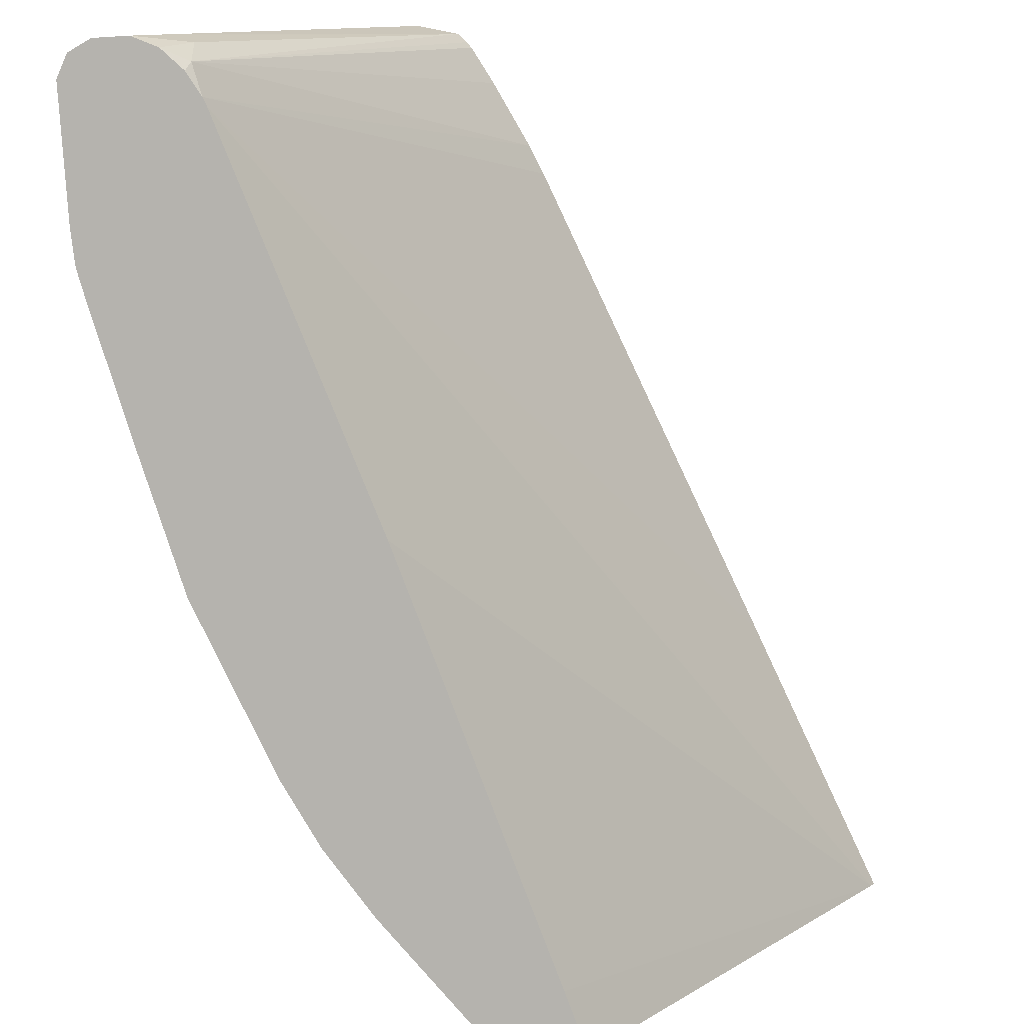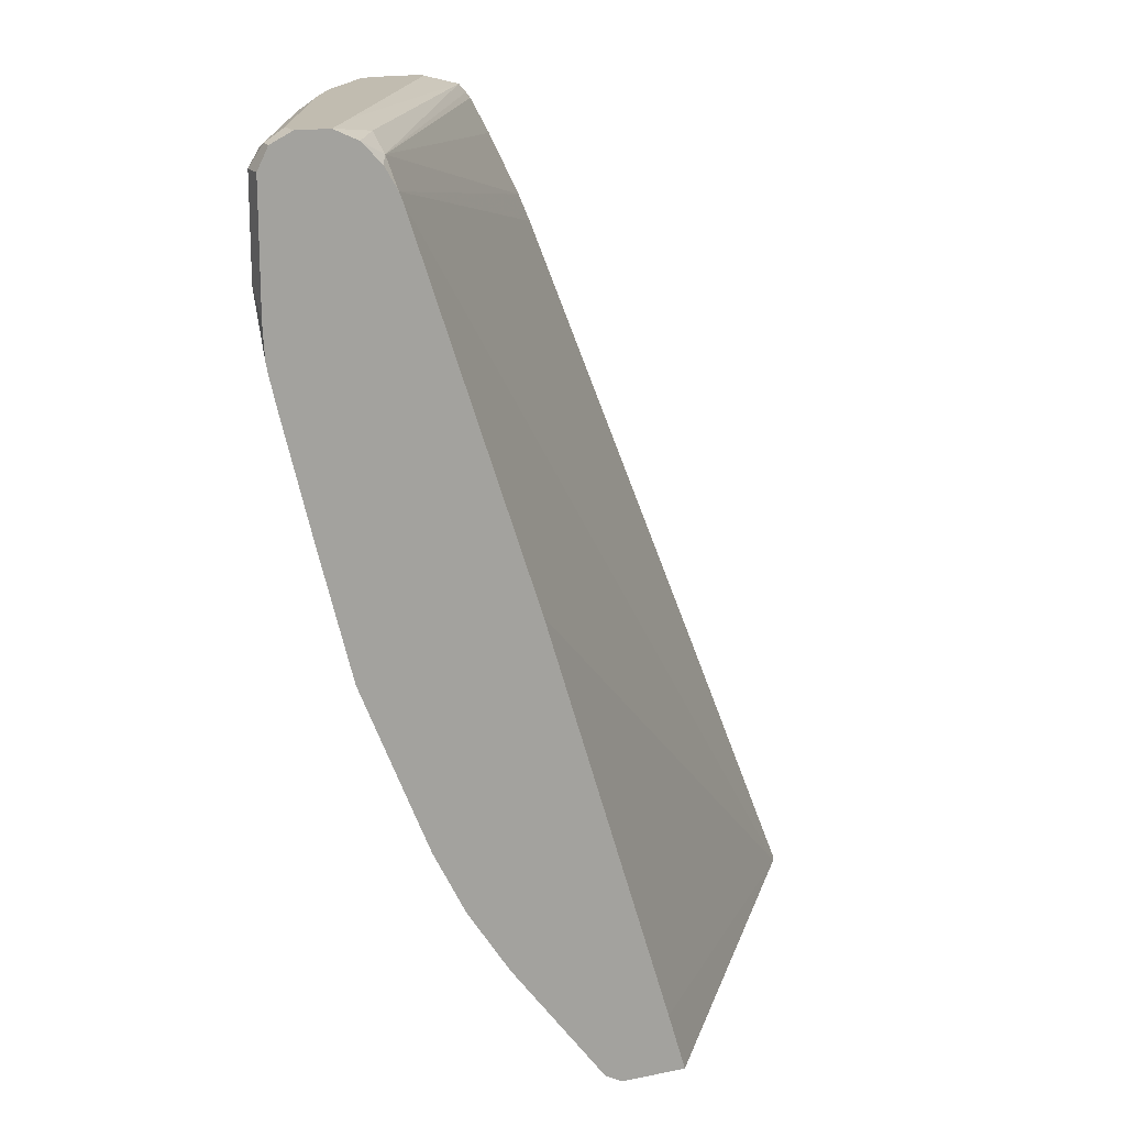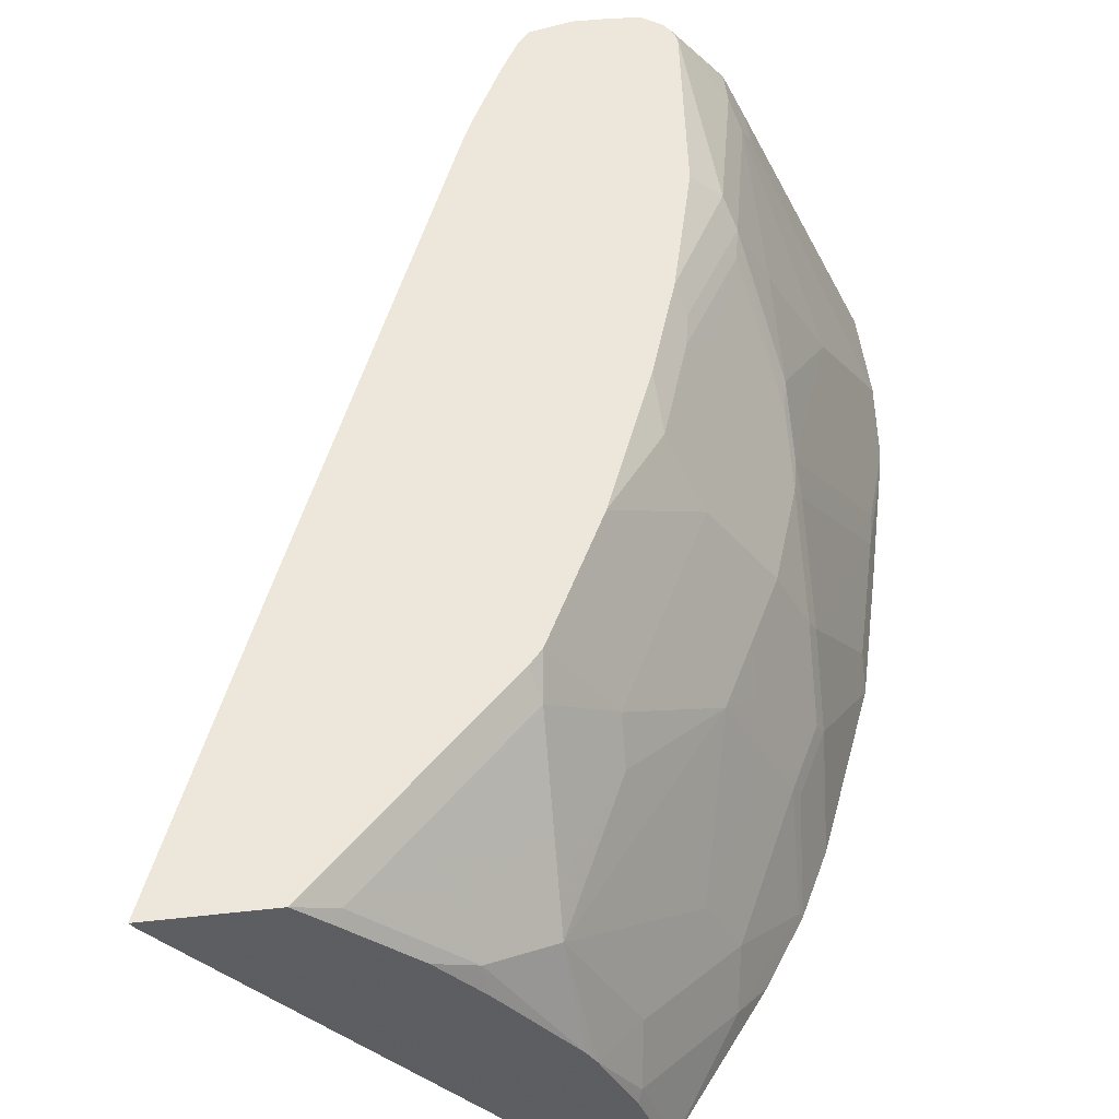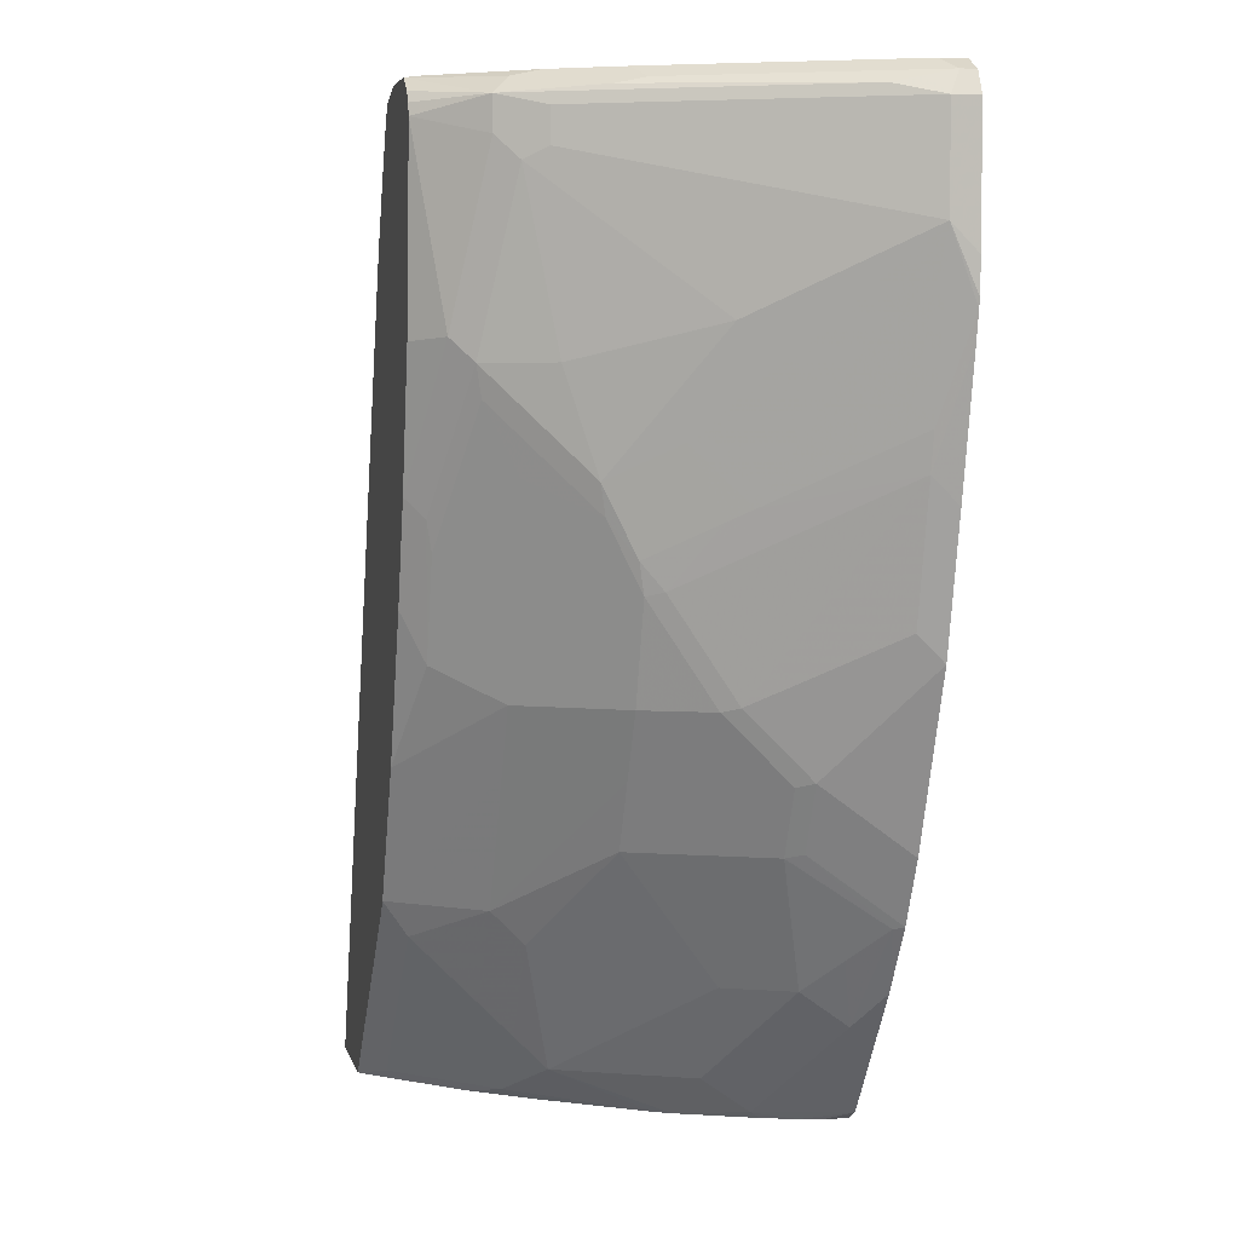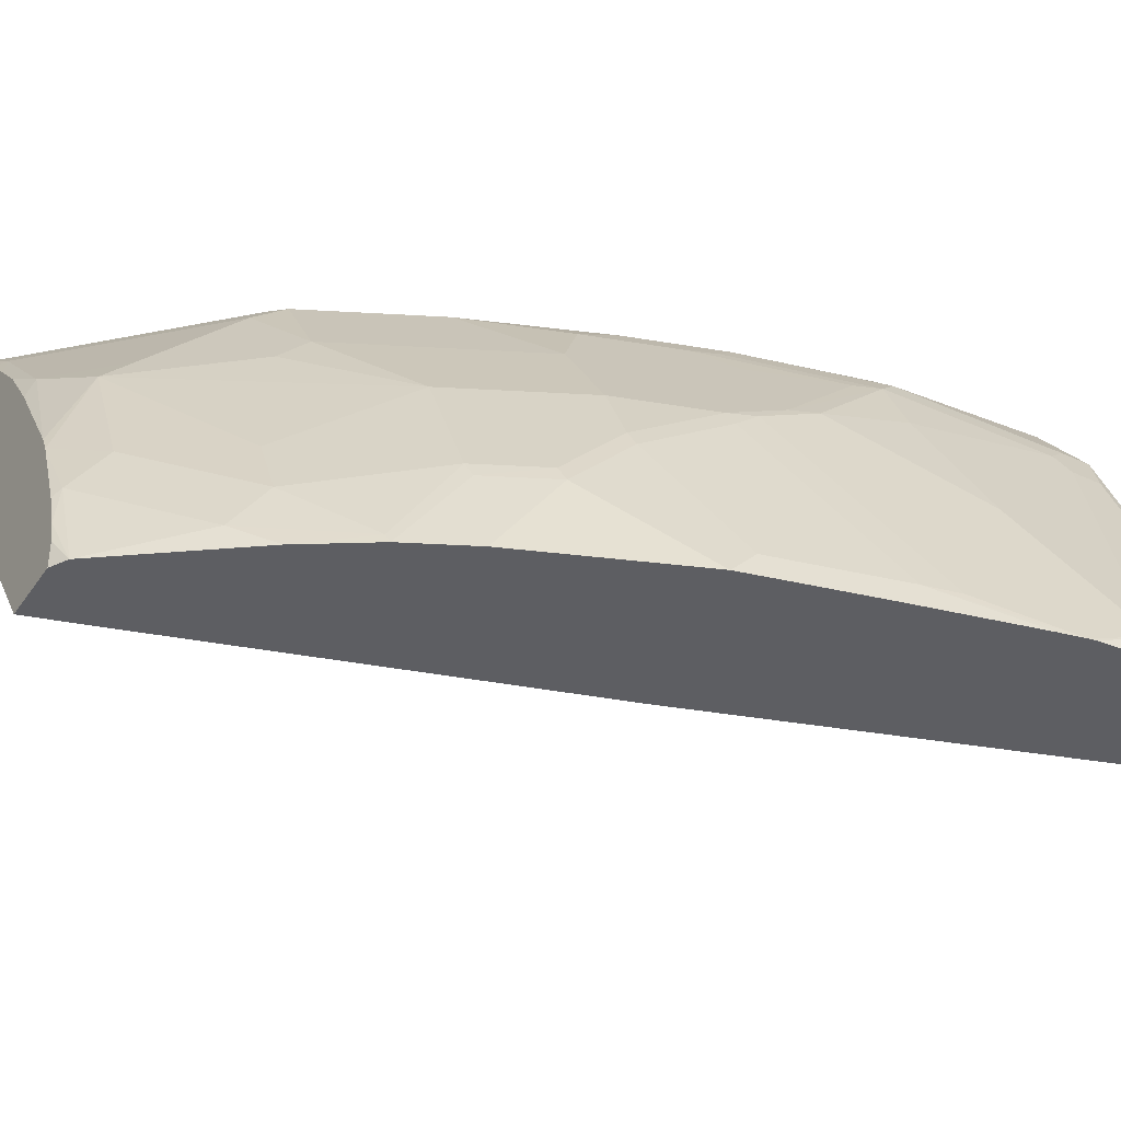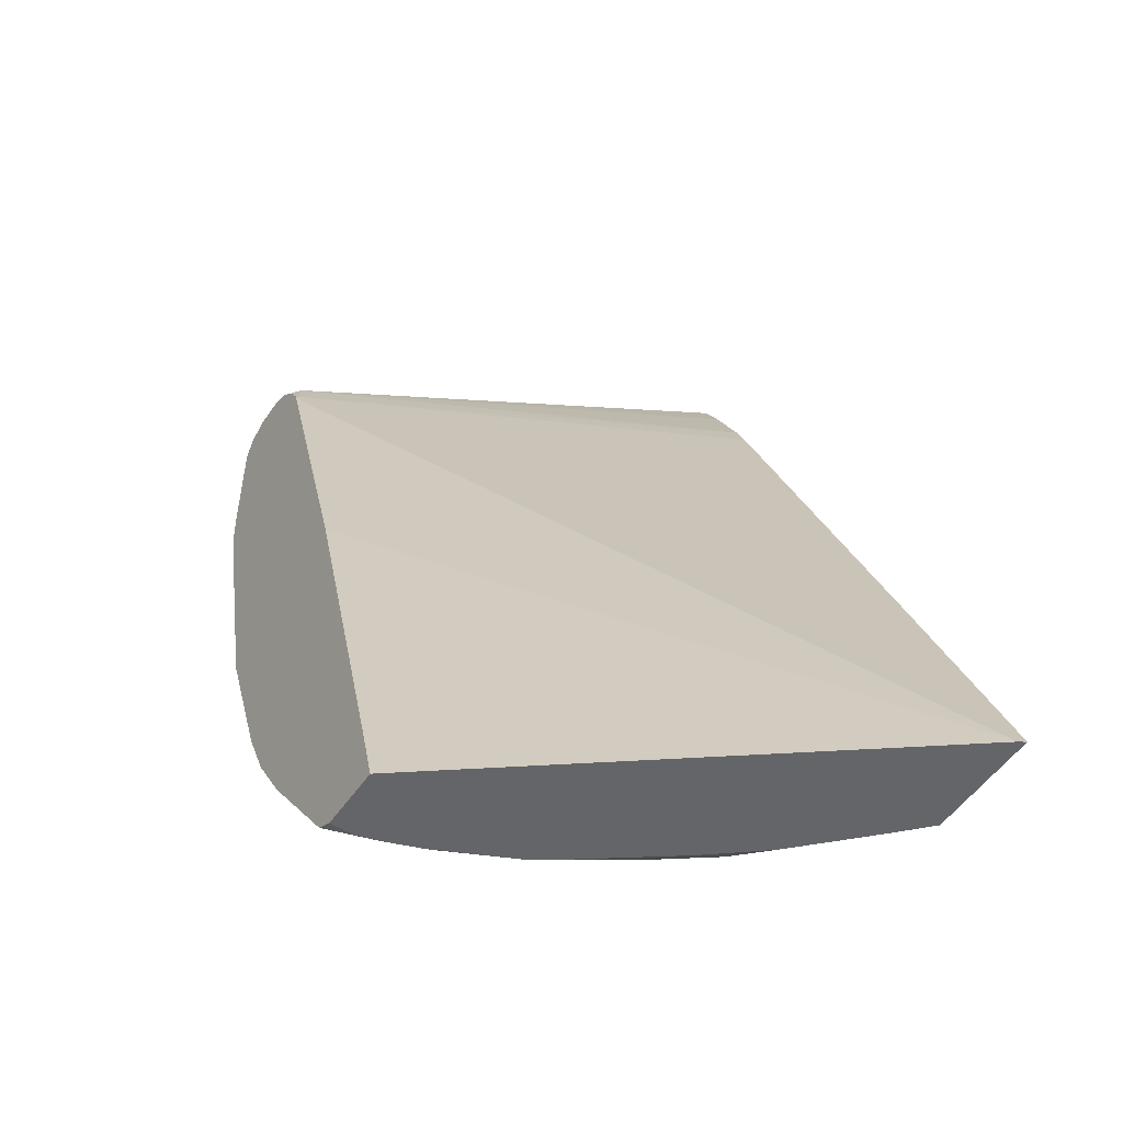
<metadata>
{"format":"obj","ext":"obj","renderer":"f3d","projection":"perspective","resolution":1024,"background":"white","views":[{"elev":-79.9,"azim":-176.5,"up":"+Z"},{"elev":16.6,"azim":157.3,"up":"+Y"},{"elev":50.6,"azim":-6.8,"up":"+Z"},{"elev":3.9,"azim":77.7,"up":"+Y"},{"elev":-38.3,"azim":59.3,"up":"+Z"},{"elev":-51.4,"azim":-123.1,"up":"+Y"}]}
</metadata>
<code>
v 0.4444 -0.2749 0.5324
v 0.447 -0.2749 0.5281
v 0.5141 -0.2749 0.5324
v 0.5151 -0.09661 0.5324
v 0.8147 0.2653 0.2678
v 0.6544 -0.2369 0.2678
v 0.643 -0.2749 0.2678
v 0.7355 0.02682 0.2678
v 0.5337 -0.2749 0.5134
v 0.5377 -0.2688 0.5174
v 0.5986 -0.208 0.5174
v 0.5527 -0.2363 0.5324
v 0.5556 0.004823 0.5324
v 0.6368 0.2077 0.5324
v 0.8167 0.2703 0.2678
v 0.6849 -0.2749 0.2678
v 0.554 -0.2749 0.4931
v 0.5743 -0.2749 0.4728
v 0.5986 -0.2688 0.4565
v 0.6189 -0.2283 0.4768
v 0.5986 -0.2283 0.4971
v 0.6392 -0.1674 0.5174
v 0.6136 -0.1754 0.5324
v 0.6445 0.2256 0.5324
v 0.8218 0.2891 0.2739
v 0.8248 0.2845 0.2678
v 0.6849 -0.2749 0.2841
v 0.6963 -0.2686 0.2678
v 0.6013 -0.2749 0.439
v 0.6469 -0.2749 0.3757
v 0.6392 -0.2485 0.4362
v 0.6392 -0.2283 0.4565
v 0.6392 -0.208 0.4768
v 0.6797 -0.1471 0.4768
v 0.6419 -0.1458 0.5324
v 0.6339 -0.1551 0.5324
v 0.6648 0.2662 0.5324
v 0.6773 0.2889 0.5324
v 0.6802 0.2925 0.5324
v 0.6851 0.298 0.5324
v 0.8218 0.2993 0.2942
v 0.8373 0.2974 0.2678
v 0.6814 -0.2749 0.2975
v 0.6764 -0.2705 0.3247
v 0.7572 -0.1875 0.2678
v 0.7372 -0.2097 0.2841
v 0.6529 -0.2749 0.3653
v 0.6595 -0.2485 0.3957
v 0.7203 -0.1877 0.3551
v 0.7406 -0.1065 0.416
v 0.6797 -0.1674 0.4565
v 0.7609 -0.06594 0.416
v 0.7203 -0.06594 0.4768
v 0.6621 -0.1052 0.5324
v 0.7102 0.3044 0.5324
v 0.7102 0.3044 0.5275
v 0.8319 0.3044 0.3044
v 0.8522 0.3044 0.2678
v 0.6742 -0.2749 0.3182
v 0.6797 -0.2485 0.3551
v 0.7843 -0.1455 0.2678
v 0.7812 -0.1471 0.2739
v 0.7609 -0.1674 0.2942
v 0.7406 -0.1877 0.3145
v 0.7609 -0.1065 0.3754
v 0.7609 -0.08624 0.3957
v 0.7812 -0.02534 0.416
v 0.7406 -0.02534 0.4768
v 0.6824 -0.06458 0.5324
v 0.7304 0.3044 0.5324
v 0.8725 0.3044 0.2678
v 0.8045 -0.1049 0.2678
v 0.7863 -0.104 0.3247
v 0.7812 -0.1065 0.3348
v 0.7812 -0.08624 0.3551
v 0.7812 -0.06594 0.3754
v 0.8015 -0.02534 0.3754
v 0.8015 0.0355 0.416
v 0.7609 0.0355 0.4768
v 0.7609 -0.005043 0.4565
v 0.7203 -0.005043 0.5174
v 0.7179 0.02506 0.5324
v 0.7508 0.3044 0.5275
v 0.7498 0.3034 0.5324
v 0.8725 0.3044 0.2841
v 0.886 0.2976 0.2678
v 0.8066 -0.0999 0.2678
v 0.8066 -0.06339 0.3247
v 0.8015 -0.06594 0.3348
v 0.8066 -0.02279 0.3653
v 0.8066 0.03799 0.4058
v 0.8048 0.05409 0.4193
v 0.8015 0.07604 0.4362
v 0.7812 0.09634 0.4768
v 0.7609 0.07604 0.4971
v 0.7406 0.0558 0.5174
v 0.744 0.07439 0.5208
v 0.7382 0.08596 0.5324
v 0.7913 0.3044 0.4667
v 0.7555 0.2995 0.5324
v 0.7981 0.2908 0.4938
v 0.7879 0.301 0.4836
v 0.8116 0.3044 0.4261
v 0.8252 0.2976 0.4193
v 0.886 0.2976 0.2773
v 0.8928 0.2841 0.2678
v 0.8471 0.001534 0.2678
v 0.8471 0.01775 0.2841
v 0.8674 0.09889 0.2841
v 0.8319 0.08114 0.3653
v 0.8252 0.07439 0.3788
v 0.8252 0.1149 0.3991
v 0.8048 0.09469 0.4396
v 0.7846 0.1555 0.5005
v 0.7812 0.1369 0.4971
v 0.7778 0.1691 0.514
v 0.7585 0.1671 0.5324
v 0.8015 0.2942 0.4768
v 0.8218 0.2942 0.4362
v 0.762 0.2952 0.5324
v 0.8116 0.2841 0.4667
v 0.8928 0.2841 0.2841
v 0.8792 0.2908 0.3112
v 0.7662 0.2889 0.5324
v 0.7686 0.2816 0.5324
v 0.7981 0.2705 0.4938
v 0.8826 0.2942 0.2942
v 0.8928 0.2069 0.2678
v 0.8674 0.08267 0.2678
v 0.8872 0.1645 0.2678
v 0.8907 0.1806 0.2678
v 0.8725 0.1217 0.2841
v 0.8657 0.1149 0.2976
v 0.8928 0.2232 0.2841
v 0.8454 0.1758 0.3788
v 0.8048 0.1555 0.4599
v 0.8048 0.257 0.4802
v 0.8116 0.2638 0.4667
v 0.8918 0.1861 0.2678
f 77 89 88
f 77 88 90
f 71 85 105
f 78 92 93
f 78 91 92
f 77 91 78
f 71 105 86
f 76 89 77
f 74 89 75
f 73 89 74
f 73 88 89
f 72 87 88
f 78 93 94
f 77 90 91
f 79 94 95
f 84 100 101
f 79 81 80
f 81 95 96
f 81 96 97
f 81 97 98
f 81 98 82
f 83 84 99
f 84 101 102
f 84 102 99
f 85 103 104
f 85 104 105
f 86 105 122
f 86 122 106
f 87 107 88
f 88 107 108
f 79 95 81
f 70 84 83
f 52 66 76
f 68 81 69
f 88 108 90
f 52 76 77
f 50 66 52
f 52 77 67
f 52 67 68
f 52 68 53
f 54 68 69
f 55 70 83
f 55 83 99
f 55 99 103
f 55 103 85
f 55 85 71
f 55 71 58
f 55 58 57
f 55 57 56
f 61 72 88
f 61 88 73
f 67 81 68
f 67 80 81
f 67 79 80
f 67 94 79
f 67 78 94
f 67 77 78
f 69 81 82
f 66 89 76
f 65 75 66
f 65 74 75
f 63 74 64
f 62 74 63
f 62 73 74
f 61 73 62
f 66 75 89
f 90 108 109
f 134 138 137
f 91 109 110
f 107 129 109
f 107 109 108
f 109 129 130
f 109 130 131
f 109 131 132
f 109 132 133
f 109 133 110
f 110 133 134
f 110 134 112
f 110 112 111
f 112 134 135
f 112 135 113
f 113 135 136
f 113 136 114
f 114 136 137
f 114 137 126
f 114 126 116
f 50 65 66
f 135 137 136
f 134 137 135
f 132 134 133
f 131 134 132
f 131 139 134
f 106 134 128
f 128 134 139
f 122 127 123
f 121 134 122
f 121 138 134
f 119 123 127
f 116 125 117
f 116 126 125
f 126 137 138
f 90 109 91
f 106 122 134
f 104 127 105
f 91 110 111
f 91 111 92
f 92 111 112
f 92 112 113
f 92 113 93
f 93 113 114
f 93 114 115
f 93 115 94
f 94 115 95
f 95 115 96
f 96 115 97
f 97 115 114
f 97 114 98
f 98 114 116
f 98 116 117
f 99 102 101
f 99 101 118
f 104 119 127
f 103 119 104
f 101 138 121
f 101 126 138
f 101 125 126
f 101 124 125
f 105 127 122
f 101 120 124
f 101 123 119
f 101 122 123
f 101 121 122
f 100 120 101
f 99 119 103
f 99 118 119
f 101 119 118
f 49 65 50
f 34 50 52
f 49 64 74
f 1 13 4
f 1 4 5
f 1 5 2
f 2 6 7
f 2 5 8
f 2 8 6
f 3 9 10
f 3 10 11
f 3 11 12
f 4 13 5
f 5 14 15
f 5 15 26
f 5 26 42
f 5 42 58
f 1 14 13
f 5 58 71
f 5 86 106
f 5 106 128
f 5 128 139
f 5 139 131
f 5 131 130
f 5 130 129
f 5 129 107
f 5 107 87
f 5 87 72
f 5 72 61
f 5 61 45
f 5 45 28
f 5 28 16
f 5 16 7
f 5 71 86
f 1 24 14
f 1 37 24
f 1 38 37
f 49 74 65
f 1 2 7
f 1 7 16
f 1 16 27
f 1 27 43
f 1 43 59
f 1 59 47
f 1 47 30
f 1 30 29
f 1 29 18
f 1 18 17
f 1 17 9
f 1 9 3
f 1 3 12
f 1 12 23
f 1 36 35
f 1 35 54
f 1 39 38
f 1 40 39
f 1 55 40
f 1 70 55
f 1 84 70
f 1 100 84
f 5 7 6
f 1 120 100
f 1 125 124
f 1 117 125
f 1 98 117
f 1 82 98
f 1 69 82
f 1 54 69
f 1 124 120
f 5 6 8
f 1 23 36
f 9 17 10
f 30 47 31
f 31 47 48
f 31 48 49
f 31 49 50
f 31 50 51
f 31 51 32
f 32 51 34
f 32 34 33
f 34 52 53
f 34 53 35
f 34 51 50
f 35 53 68
f 35 68 54
f 40 55 56
f 28 46 44
f 40 56 57
f 40 57 58
f 40 58 41
f 41 58 42
f 43 44 59
f 44 60 47
f 44 47 59
f 44 64 60
f 45 61 62
f 45 62 46
f 46 62 63
f 46 63 64
f 47 60 48
f 48 60 64
f 5 13 14
f 48 64 49
f 28 45 46
f 44 46 64
f 27 28 43
f 15 24 25
f 15 25 26
f 14 24 15
f 11 23 12
f 11 36 23
f 11 22 36
f 16 28 27
f 11 33 22
f 10 21 11
f 10 20 21
f 10 19 20
f 10 18 19
f 28 44 43
f 10 17 18
f 11 20 33
f 18 29 19
f 11 21 20
f 19 30 31
f 19 29 30
f 25 37 38
f 25 41 42
f 25 40 41
f 25 42 26
f 25 38 39
f 24 37 25
f 25 39 40
f 22 34 35
f 22 33 34
f 20 32 33
f 19 32 20
f 22 35 36
f 19 31 32

</code>
